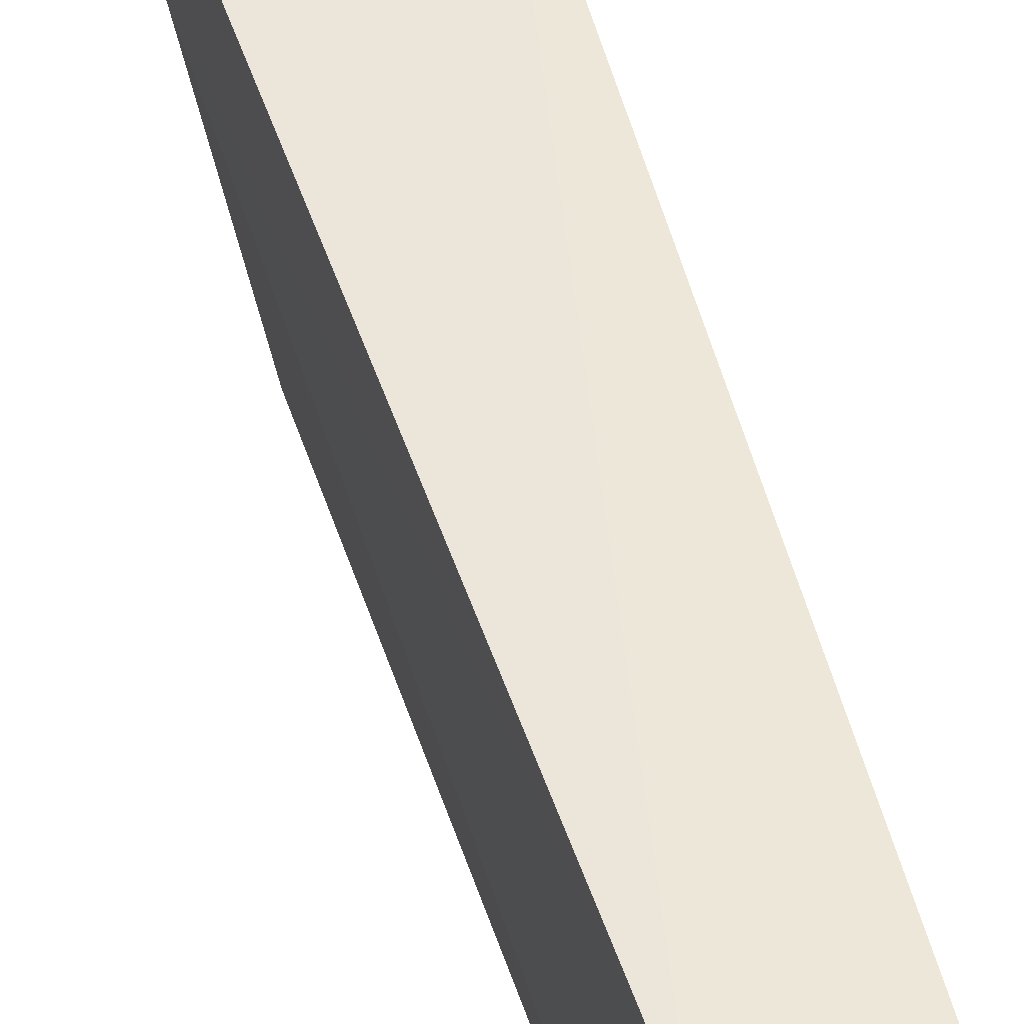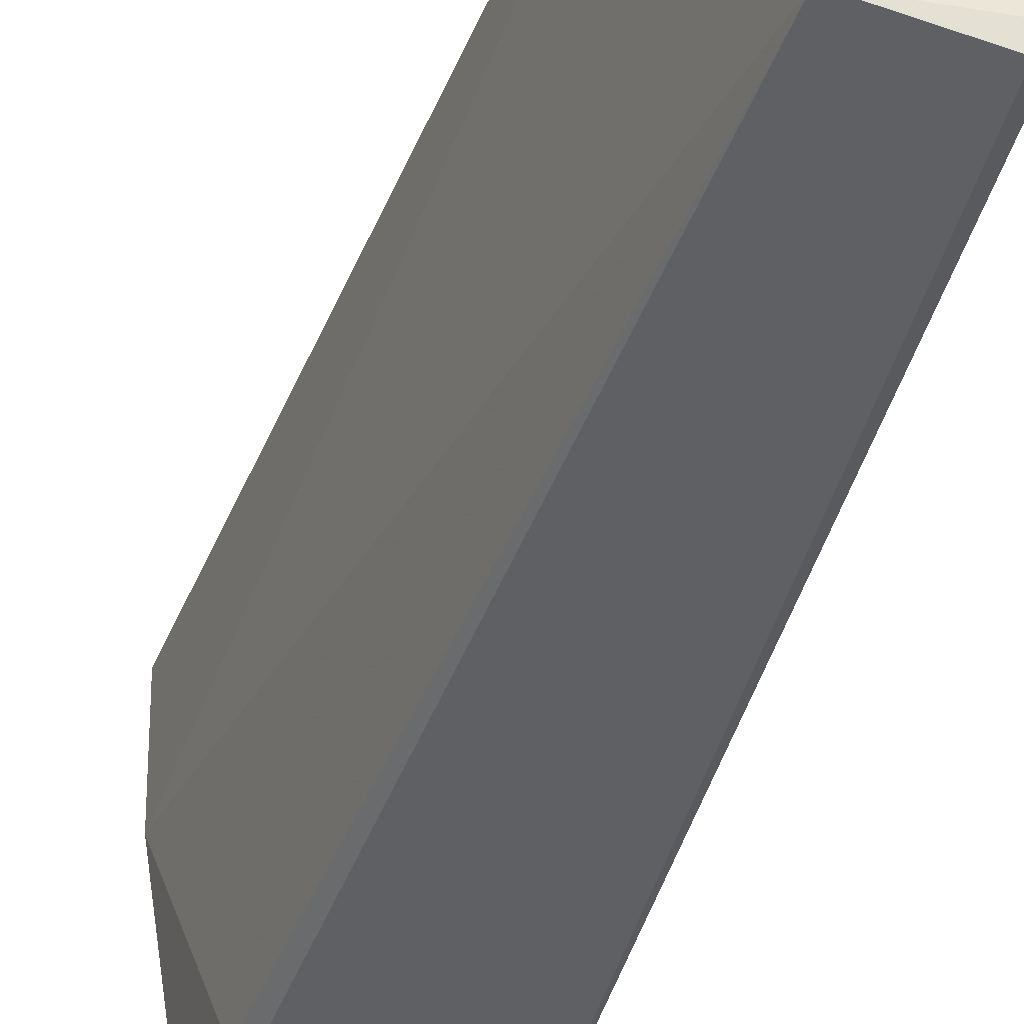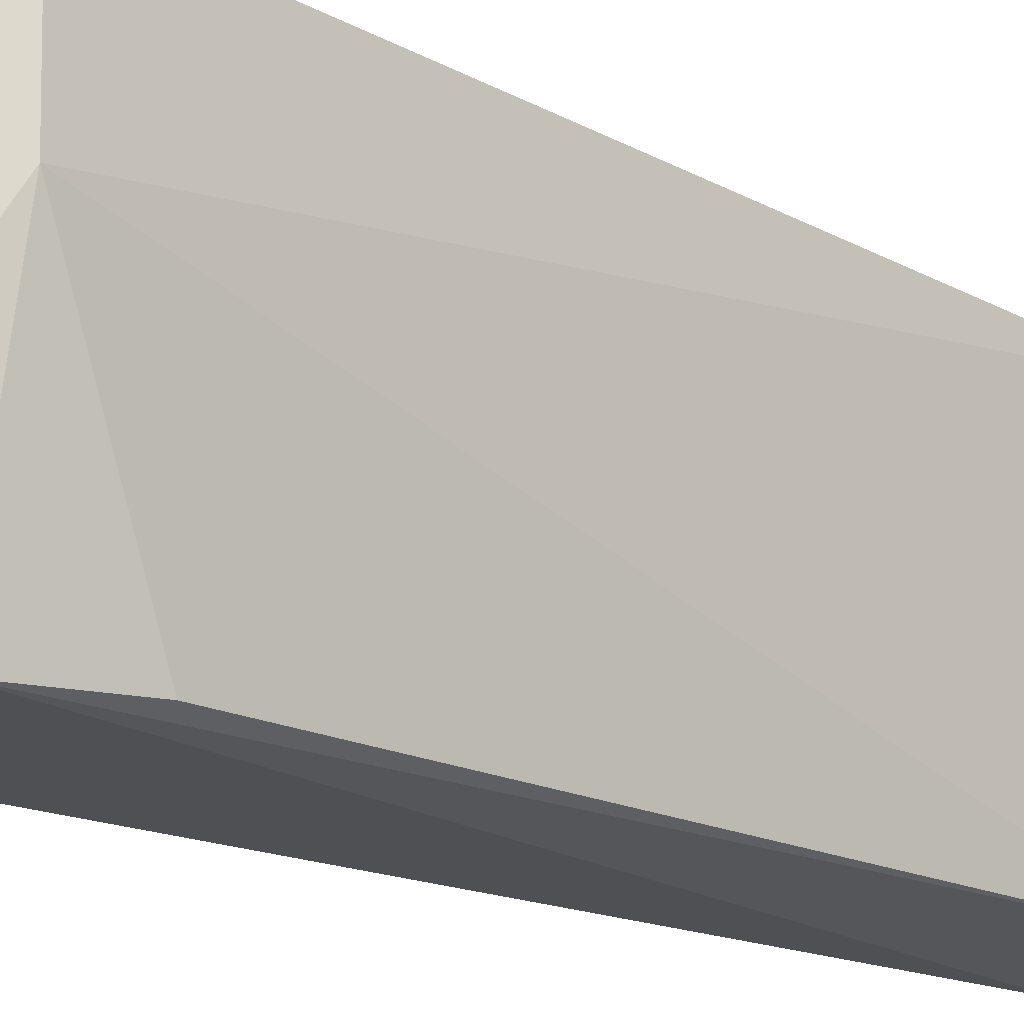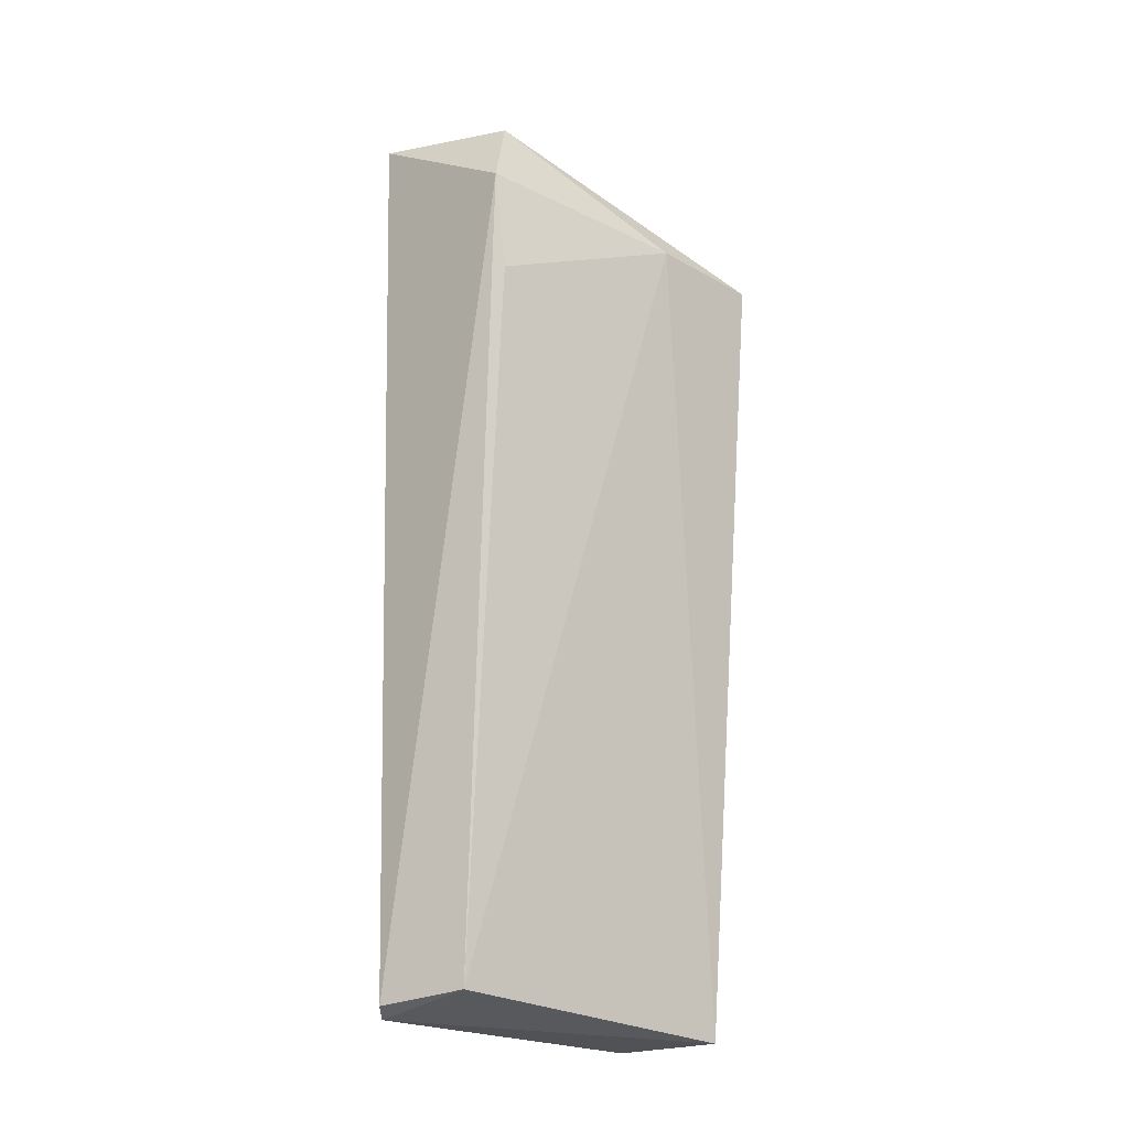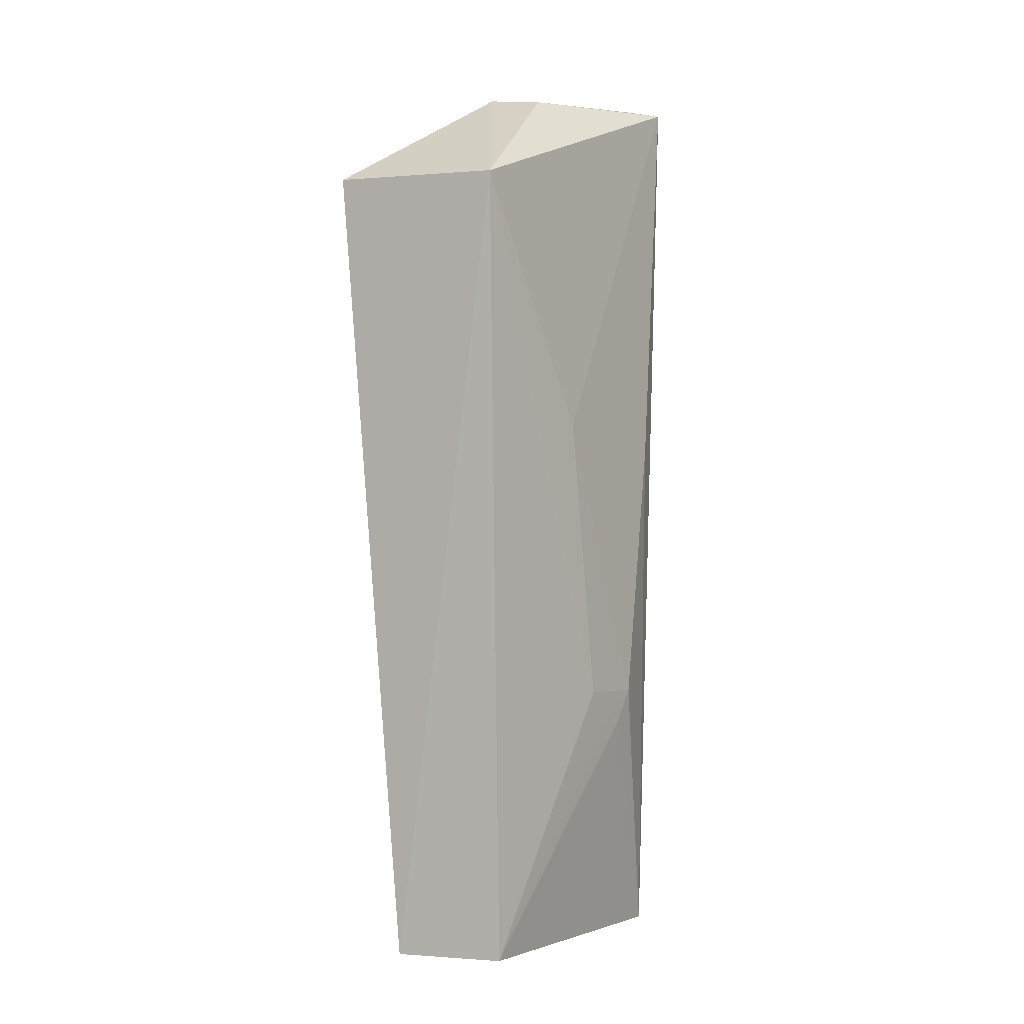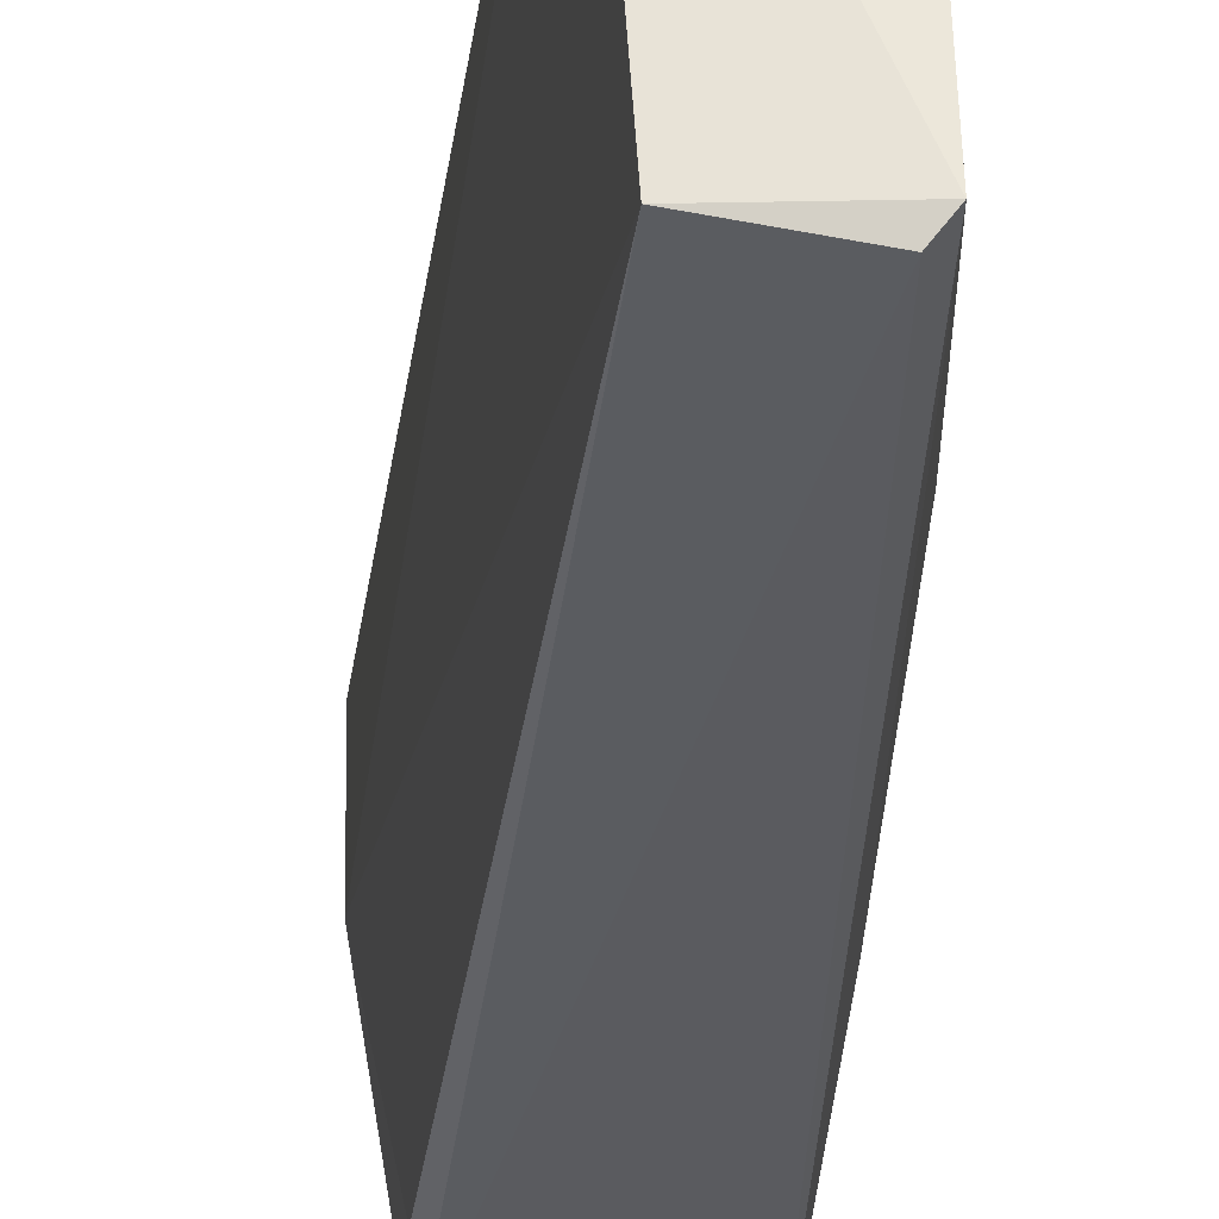
<metadata>
{"format":"obj","ext":"obj","renderer":"f3d","projection":"perspective","resolution":1024,"background":"white","views":[{"elev":50.5,"azim":-13.1,"up":"+Z"},{"elev":-43.9,"azim":-16.6,"up":"+Z"},{"elev":-20.1,"azim":-129.7,"up":"+Z"},{"elev":-24.7,"azim":-136.5,"up":"+Y"},{"elev":-0.8,"azim":29.7,"up":"+Y"},{"elev":-32.8,"azim":-3.1,"up":"+Z"}]}
</metadata>
<code>
v 0.04584 0.1021 0.08508
v 0.0468 0.002864 0.08435
v 0.0492 0.1173 0.04222
v 0.02809 0.1033 0.04187
v 0.02312 0.1032 0.08477
v 0.04577 0.002268 0.0435
v 0.04971 0.03505 0.06409
v 0.03237 0.002227 0.08503
v 0.03481 0.1163 0.06556
v 0.04868 0.07076 0.06802
v 0.05036 0.03466 0.05468
v 0.04748 0.001302 0.04544
v 0.03493 0.00288 0.04589
v 0.04234 0.1152 0.06604
v 0.03105 0.1139 0.04624
v 0.04971 0.03039 0.06129
v 0.04998 0.03037 0.05741
v 0.04998 0.06792 0.04844
v 0.02346 0.1025 0.06911
v 0.0465 0.1175 0.04547
v 0.02759 0.08995 0.04319
f 6 4 3
f 7 1 2
f 8 2 1
f 8 1 5
f 9 5 1
f 10 3 1
f 10 1 7
f 11 10 7
f 12 2 8
f 12 6 3
f 13 4 6
f 13 12 8
f 13 6 12
f 14 9 1
f 14 1 3
f 15 3 4
f 15 5 9
f 16 11 7
f 16 7 2
f 17 12 11
f 17 2 12
f 17 16 2
f 17 11 16
f 18 12 3
f 18 11 12
f 18 3 10
f 18 10 11
f 19 13 8
f 19 8 5
f 19 15 4
f 19 5 15
f 20 14 3
f 20 9 14
f 20 15 9
f 20 3 15
f 21 19 4
f 21 4 13
f 21 13 19

</code>
